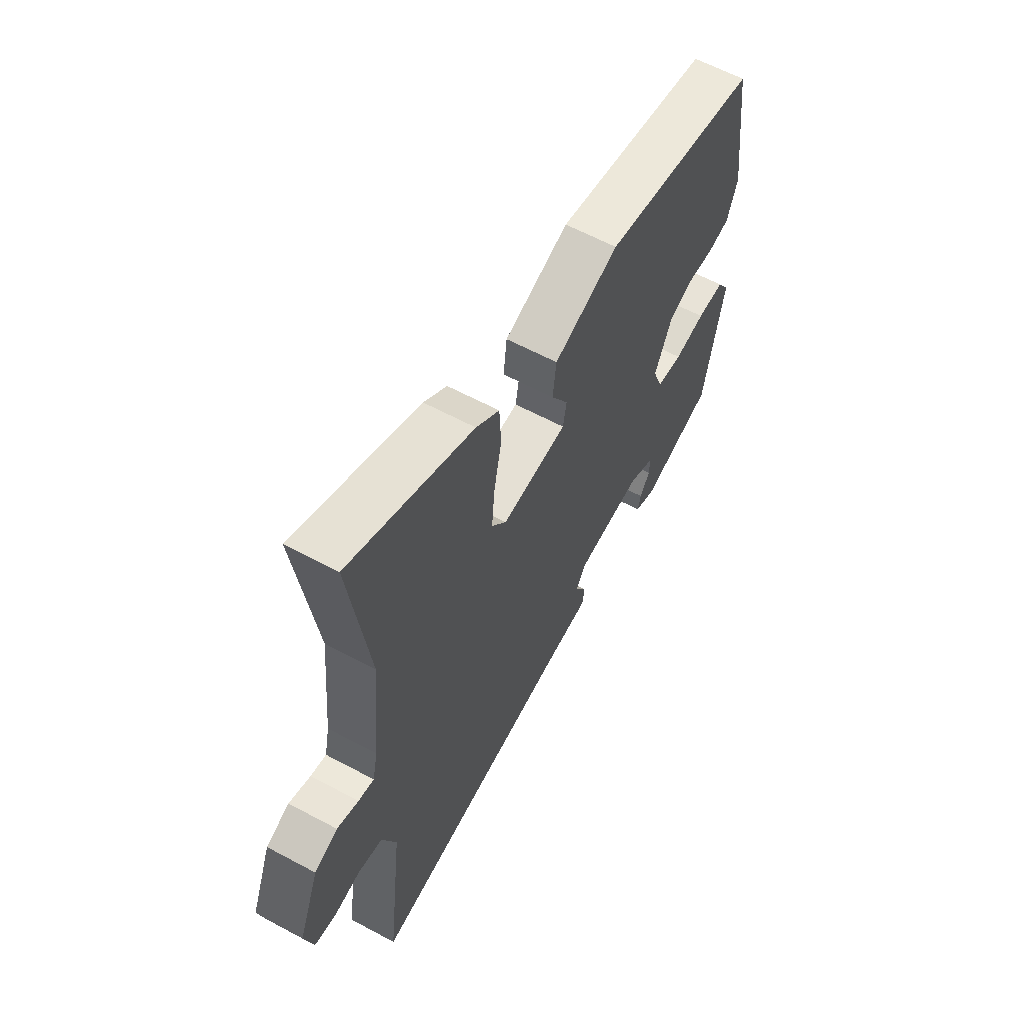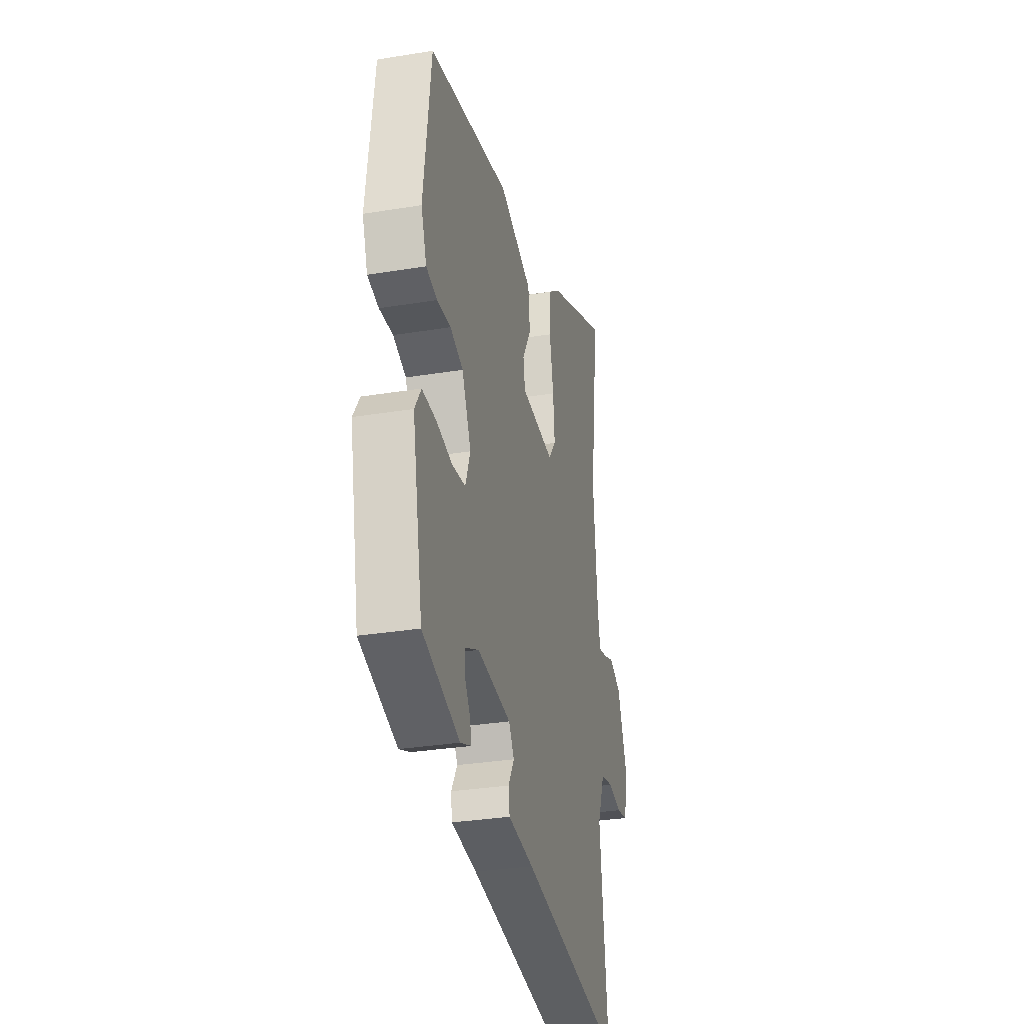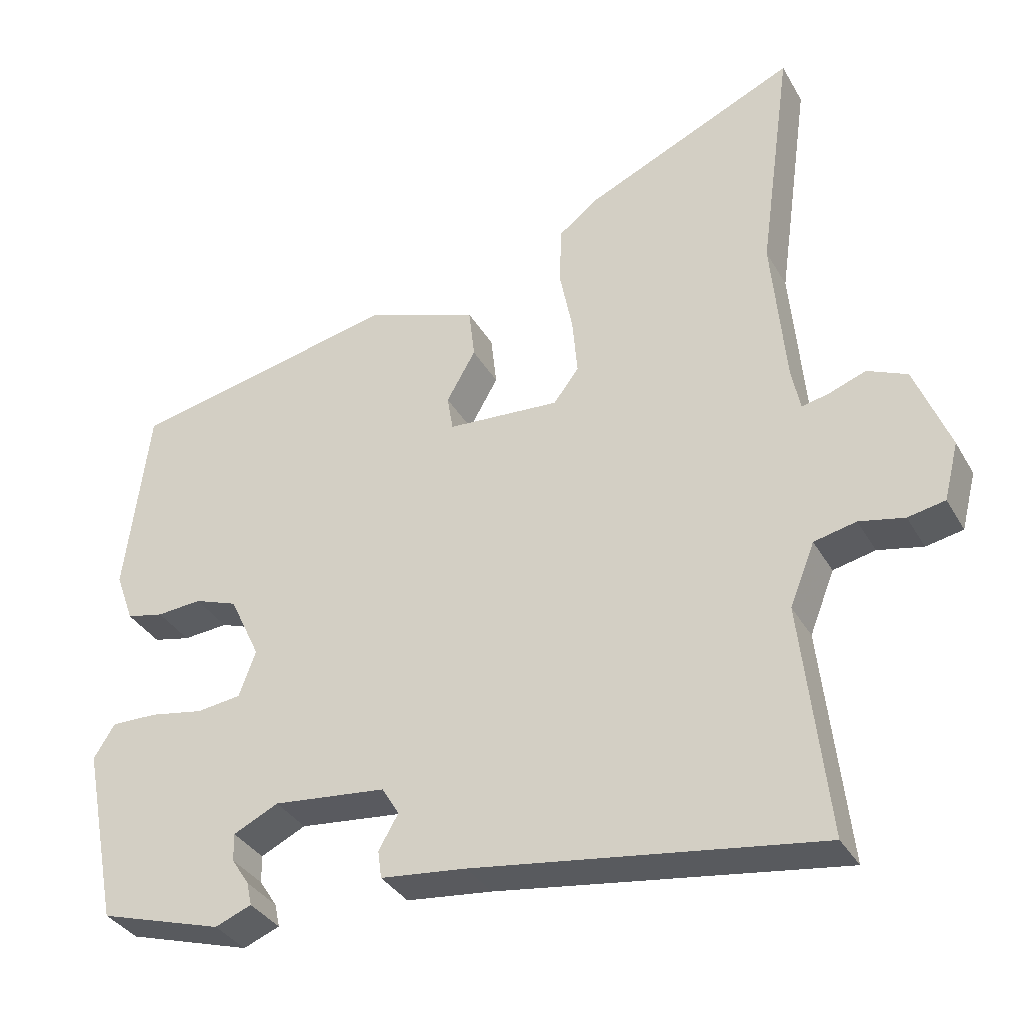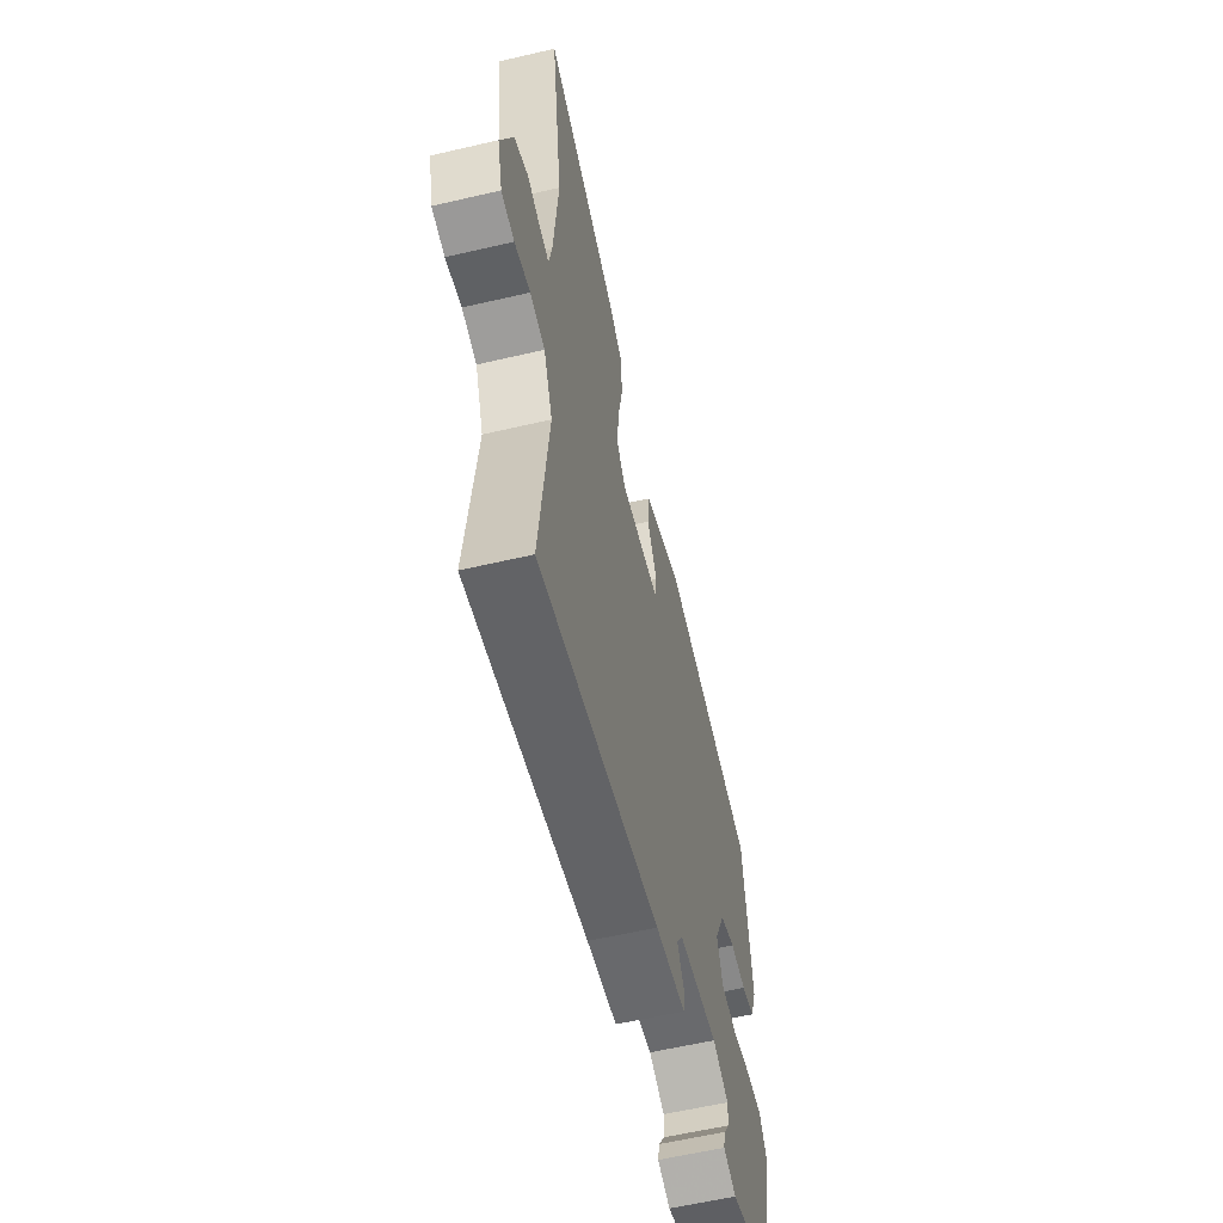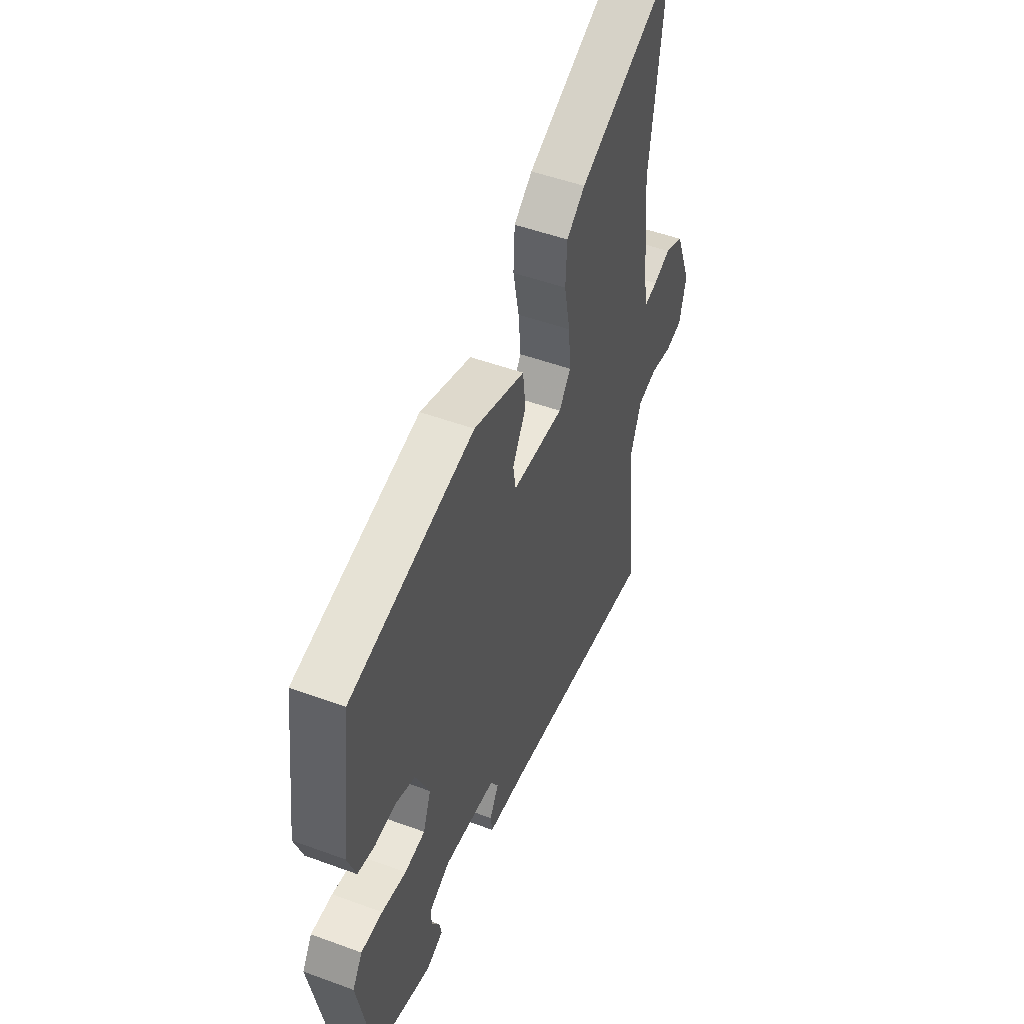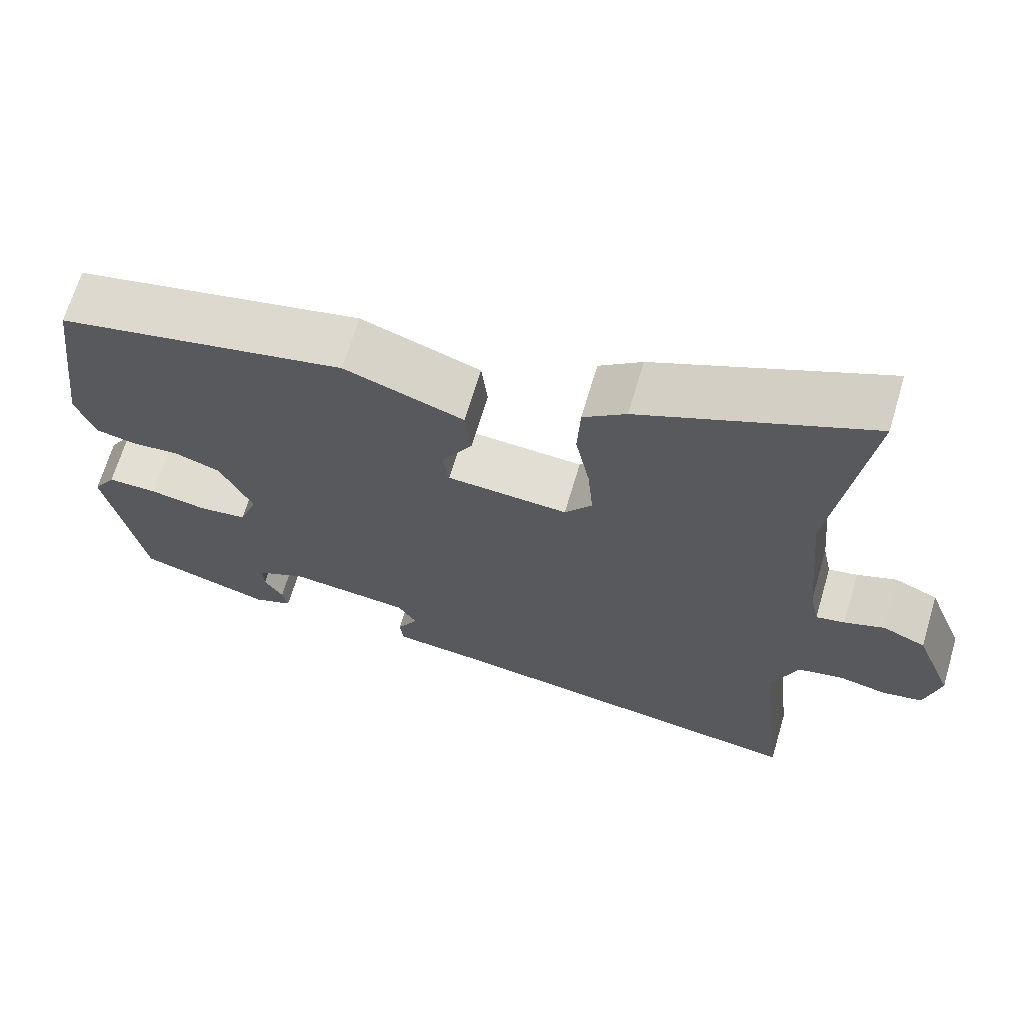
<metadata>
{"format":"obj","ext":"obj","renderer":"f3d","projection":"perspective","resolution":1024,"background":"white","views":[{"elev":61.2,"azim":-61.3,"up":"+Z"},{"elev":-31.5,"azim":103.1,"up":"+Z"},{"elev":-34.7,"azim":-154.0,"up":"+Z"},{"elev":-58.7,"azim":-76.4,"up":"+Z"},{"elev":49.6,"azim":112.1,"up":"+Z"},{"elev":67.1,"azim":-163.5,"up":"+Z"}]}
</metadata>
<code>
v 0.487 0.07 -0.421
v 0.317 0.07 -0.472
v 0.267 0.07 -0.452
v 0.274 0.07 -0.42
v 0.298 0.07 -0.383
v 0.299 0.07 -0.345
v 0.237 0.07 -0.315
v 0.082 0.07 -0.331
v 0.058 0.07 -0.37
v 0.085 0.07 -0.417
v 0.08 0.07 -0.455
v -0.038 0.07 -0.468
v -0.512 0.07 -0.536
v -0.476 0.07 -0.215
v -0.51 0.07 -0.129
v -0.568 0.07 -0.116
v -0.63 0.07 -0.129
v -0.681 0.07 -0.119
v -0.701 0.07 -0.04
v -0.653 0.07 0.082
v -0.598 0.07 0.106
v -0.547 0.07 0.087
v -0.51 0.07 0.079
v -0.498 0.07 0.137
v -0.479 0.07 0.346
v -0.524 0.07 0.67
v -0.233 0.07 0.538
v -0.178 0.07 0.496
v -0.174 0.07 0.417
v -0.192 0.07 0.326
v -0.199 0.07 0.246
v -0.164 0.07 0.2
v -0.009 0.07 0.21
v -0.001 0.07 0.259
v -0.041 0.07 0.329
v -0.033 0.07 0.4
v 0.12 0.07 0.454
v 0.491 0.07 0.375
v 0.524 0.07 0.112
v 0.499 0.07 0.043
v 0.448 0.07 0.032
v 0.386 0.07 0.037
v 0.327 0.07 0.016
v 0.285 0.07 -0.073
v 0.308 0.07 -0.136
v 0.369 0.07 -0.144
v 0.442 0.07 -0.131
v 0.506 0.07 -0.13
v 0.535 0.07 -0.176
v 0.487 0 -0.421
v 0.317 0 -0.472
v 0.267 0 -0.452
v 0.274 0 -0.42
v 0.298 0 -0.383
v 0.299 0 -0.345
v 0.237 0 -0.315
v 0.082 0 -0.331
v 0.058 0 -0.37
v 0.085 0 -0.417
v 0.08 0 -0.455
v -0.038 0 -0.468
v -0.512 0 -0.536
v -0.476 0 -0.215
v -0.51 0 -0.129
v -0.568 0 -0.116
v -0.63 0 -0.129
v -0.681 0 -0.119
v -0.701 0 -0.04
v -0.653 0 0.082
v -0.598 0 0.106
v -0.547 0 0.087
v -0.51 0 0.079
v -0.498 0 0.137
v -0.479 0 0.346
v -0.524 0 0.67
v -0.233 0 0.538
v -0.178 0 0.496
v -0.174 0 0.417
v -0.192 0 0.326
v -0.199 0 0.246
v -0.164 0 0.2
v -0.009 0 0.21
v -0.001 0 0.259
v -0.041 0 0.329
v -0.033 0 0.4
v 0.12 0 0.454
v 0.491 0 0.375
v 0.524 0 0.112
v 0.499 0 0.043
v 0.448 0 0.032
v 0.386 0 0.037
v 0.327 0 0.016
v 0.285 0 -0.073
v 0.308 0 -0.136
v 0.369 0 -0.144
v 0.442 0 -0.131
v 0.506 0 -0.13
v 0.535 0 -0.176
f 49 1 2
f 48 49 2
f 47 48 2
f 46 47 2
f 45 46 2
f 44 45 2
f 40 41 42
f 39 40 42
f 38 39 42
f 37 38 42
f 36 37 42
f 35 36 42
f 34 35 42
f 33 34 42 43
f 32 33 43 44
f 28 29 30
f 27 28 30
f 26 27 30
f 25 26 30
f 24 25 30 31
f 23 24 31 32
f 20 21 22
f 19 20 22
f 18 19 22
f 17 18 22
f 16 17 22
f 15 16 22 23
f 23 32 44
f 15 23 44
f 14 15 44
f 9 10 11 12
f 12 13 14
f 9 12 14
f 8 9 14
f 2 3 4 5
f 2 5 6
f 44 2 6
f 7 8 14 44
f 6 7 44
f 51 50 98
f 51 98 97
f 51 97 96
f 51 96 95
f 51 95 94
f 51 94 93
f 91 90 89
f 91 89 88
f 91 88 87
f 91 87 86
f 91 86 85
f 91 85 84
f 91 84 83
f 92 91 83 82
f 93 92 82 81
f 79 78 77
f 79 77 76
f 79 76 75
f 79 75 74
f 80 79 74 73
f 81 80 73 72
f 71 70 69
f 71 69 68
f 71 68 67
f 71 67 66
f 71 66 65
f 72 71 65 64
f 93 81 72
f 93 72 64
f 93 64 63
f 61 60 59 58
f 63 62 61
f 63 61 58
f 63 58 57
f 54 53 52 51
f 55 54 51
f 55 51 93
f 93 63 57 56
f 93 56 55
f 1 50 51 2
f 2 51 52 3
f 3 52 53 4
f 4 53 54 5
f 5 54 55 6
f 6 55 56 7
f 7 56 57 8
f 8 57 58 9
f 9 58 59 10
f 10 59 60 11
f 11 60 61 12
f 12 61 62 13
f 13 62 63 14
f 14 63 64 15
f 15 64 65 16
f 16 65 66 17
f 17 66 67 18
f 18 67 68 19
f 19 68 69 20
f 20 69 70 21
f 21 70 71 22
f 22 71 72 23
f 23 72 73 24
f 24 73 74 25
f 25 74 75 26
f 26 75 76 27
f 27 76 77 28
f 28 77 78 29
f 29 78 79 30
f 30 79 80 31
f 31 80 81 32
f 32 81 82 33
f 33 82 83 34
f 34 83 84 35
f 35 84 85 36
f 36 85 86 37
f 37 86 87 38
f 38 87 88 39
f 39 88 89 40
f 40 89 90 41
f 41 90 91 42
f 42 91 92 43
f 43 92 93 44
f 44 93 94 45
f 45 94 95 46
f 46 95 96 47
f 47 96 97 48
f 48 97 98 49
f 49 98 50 1

</code>
